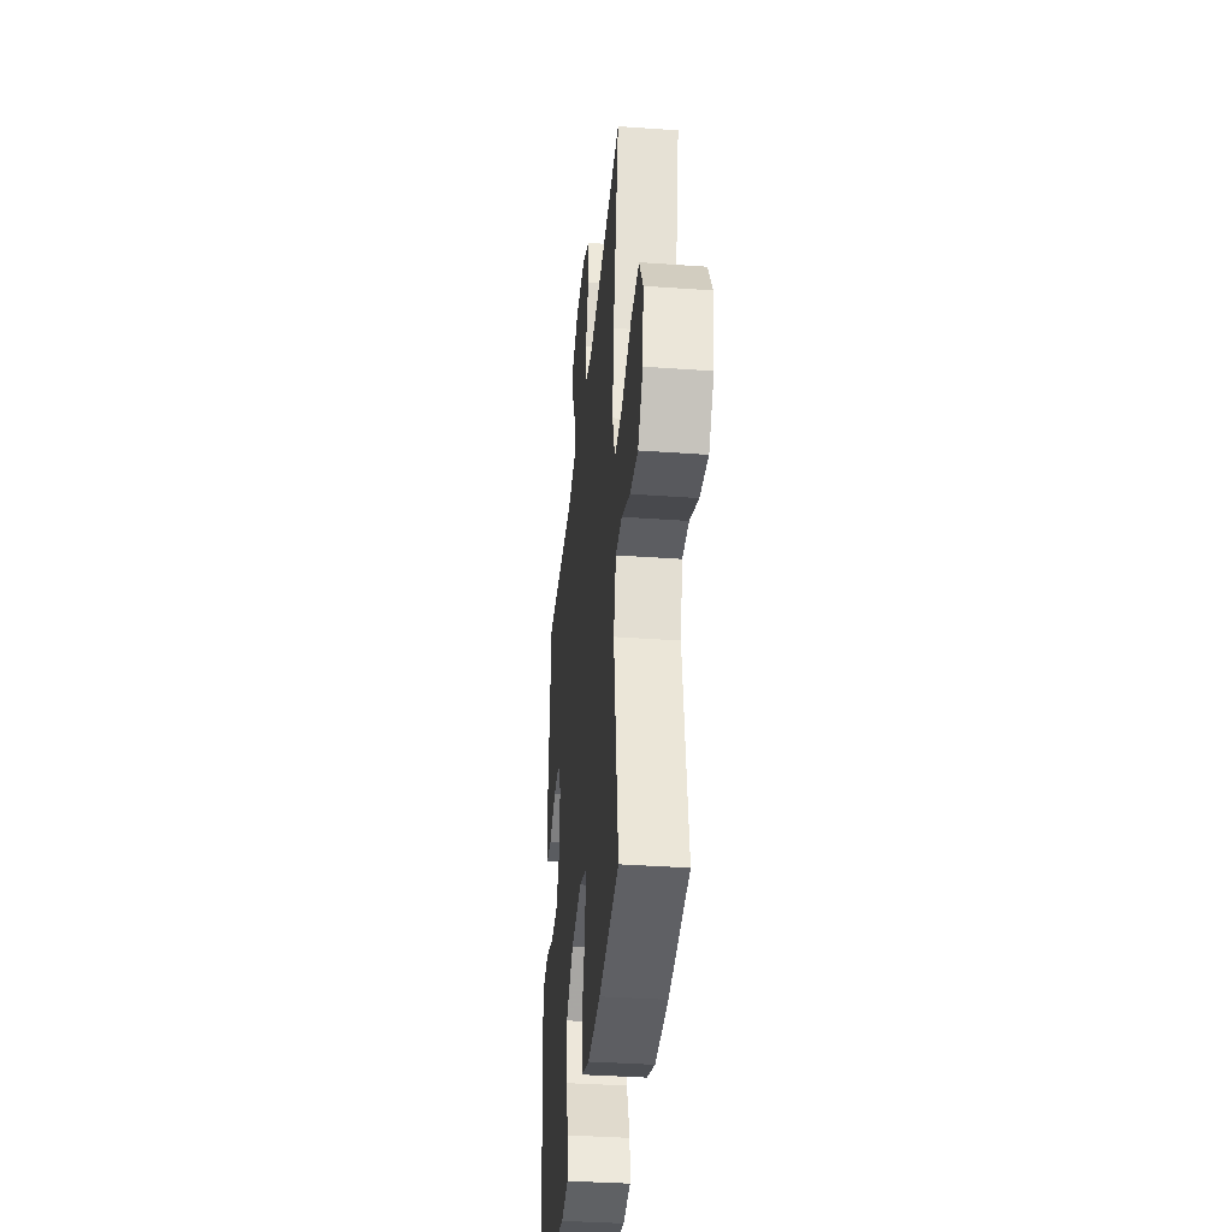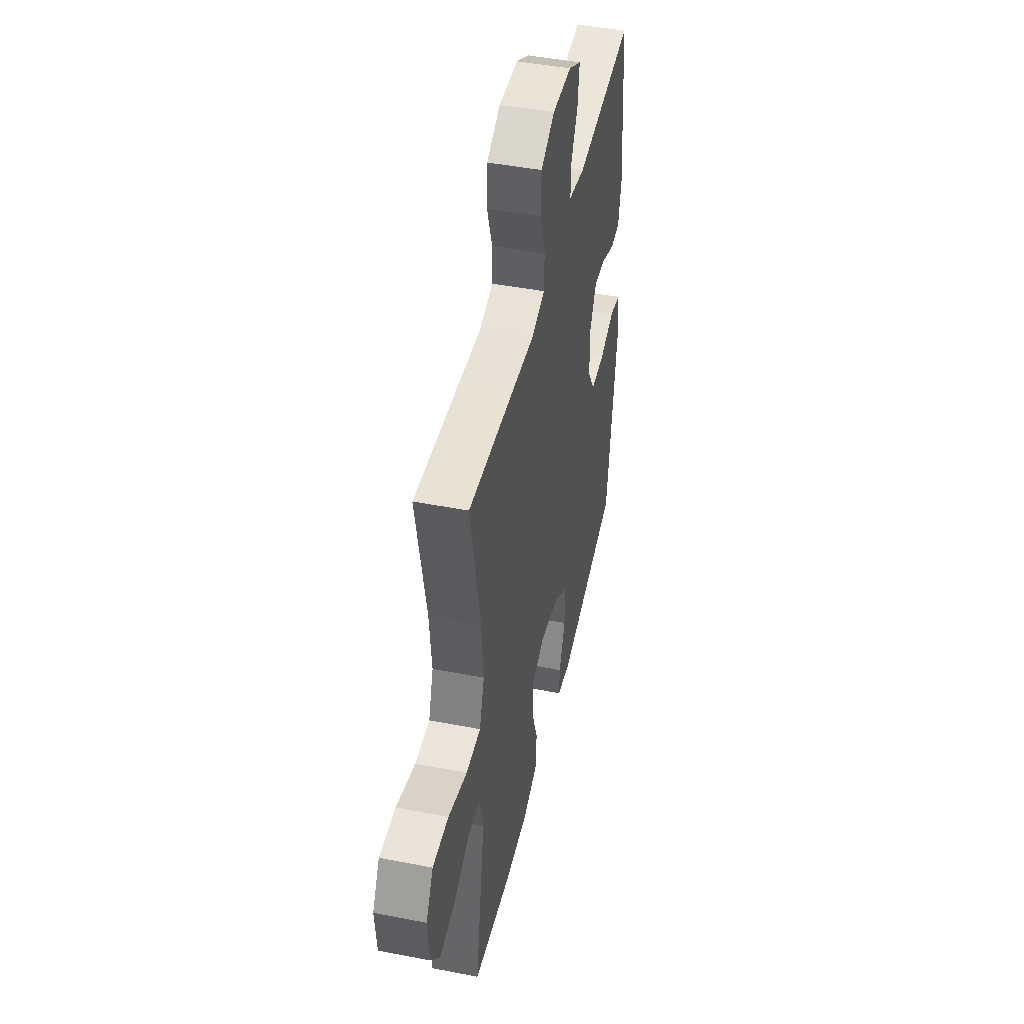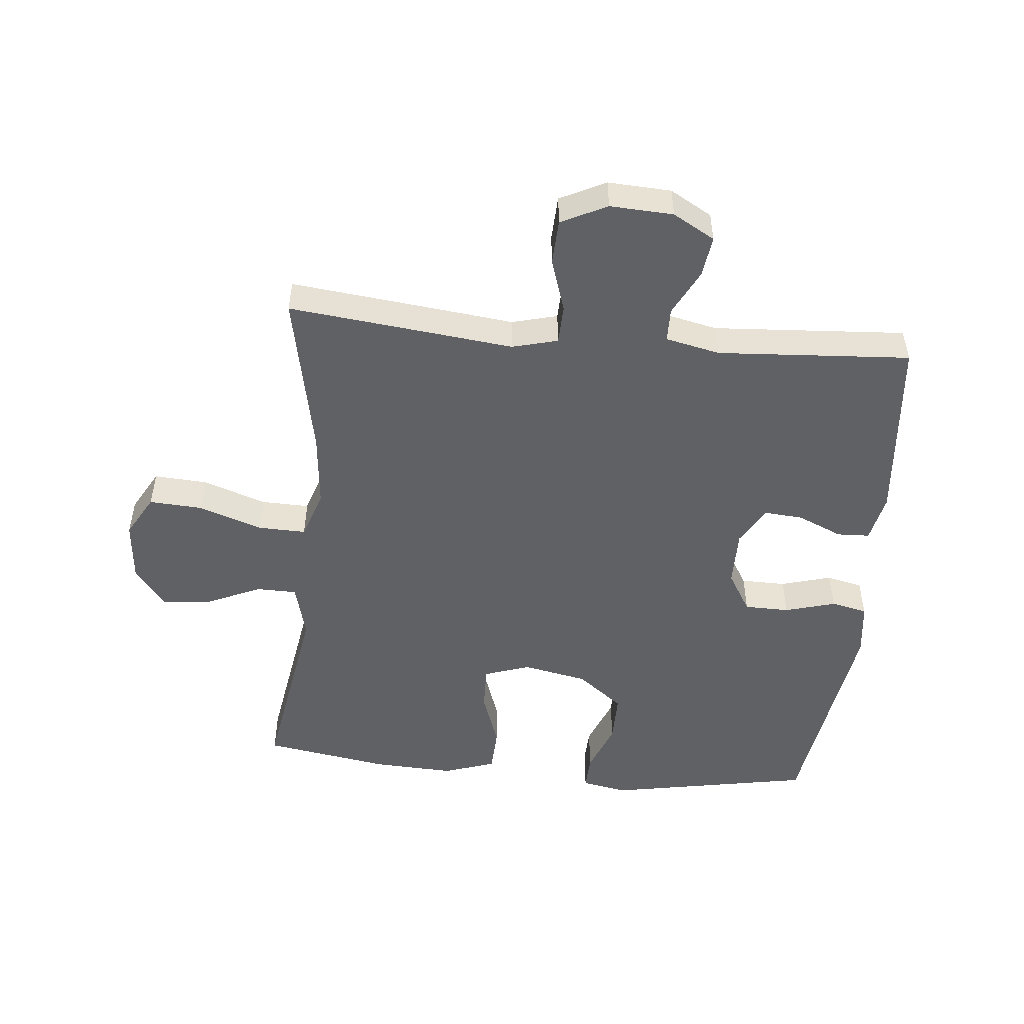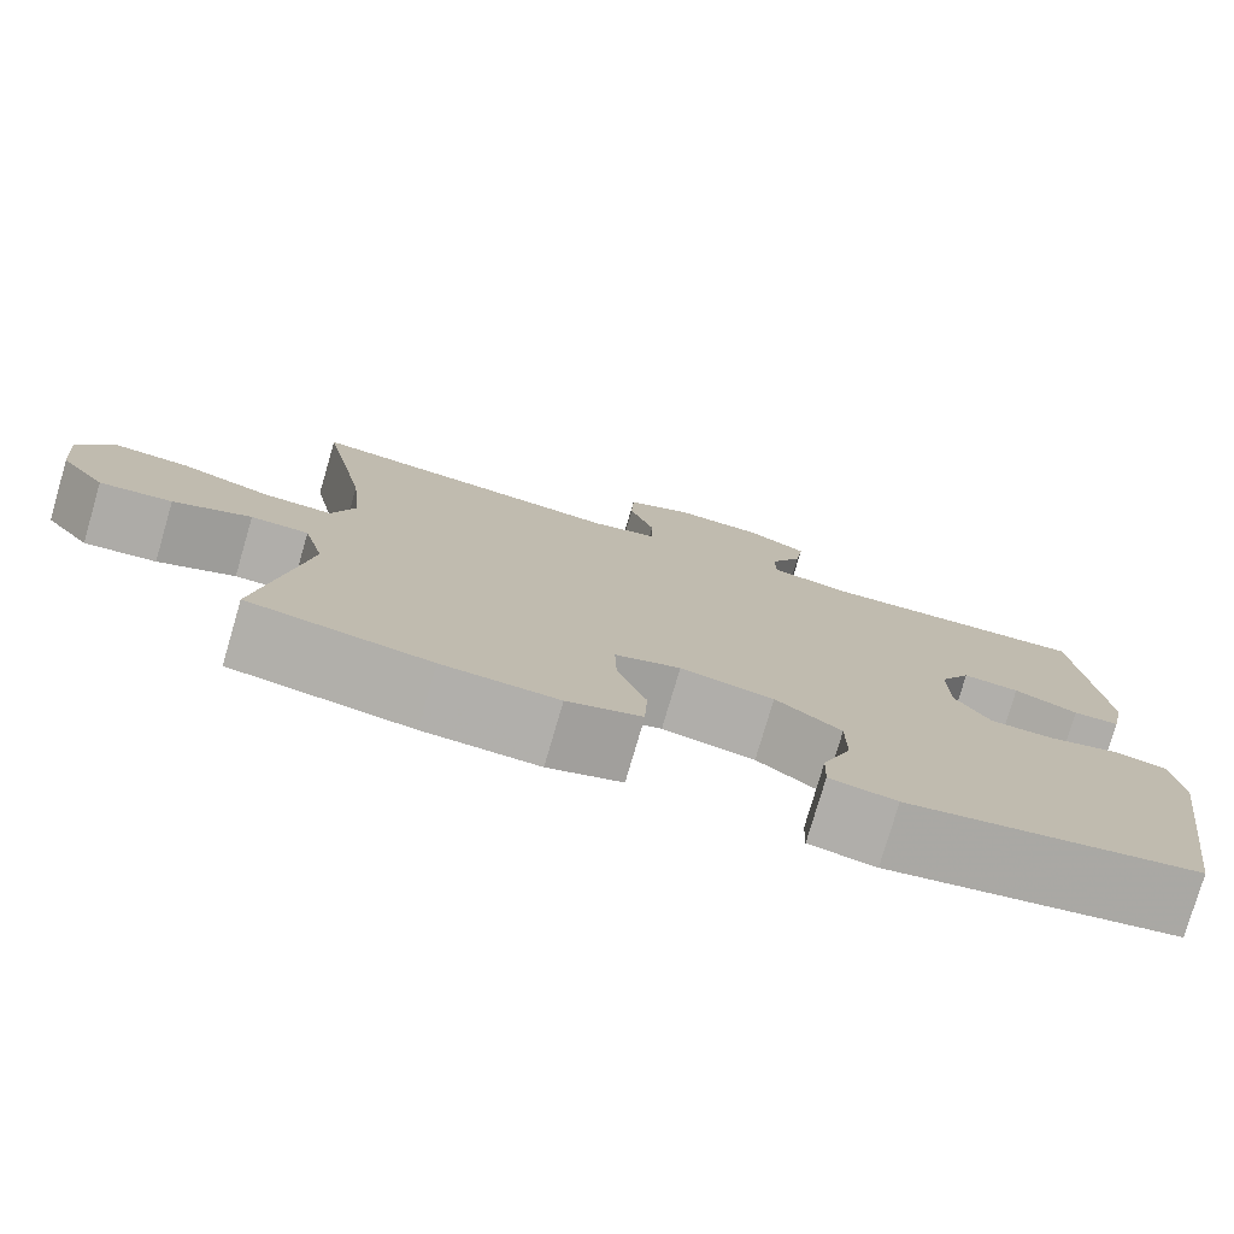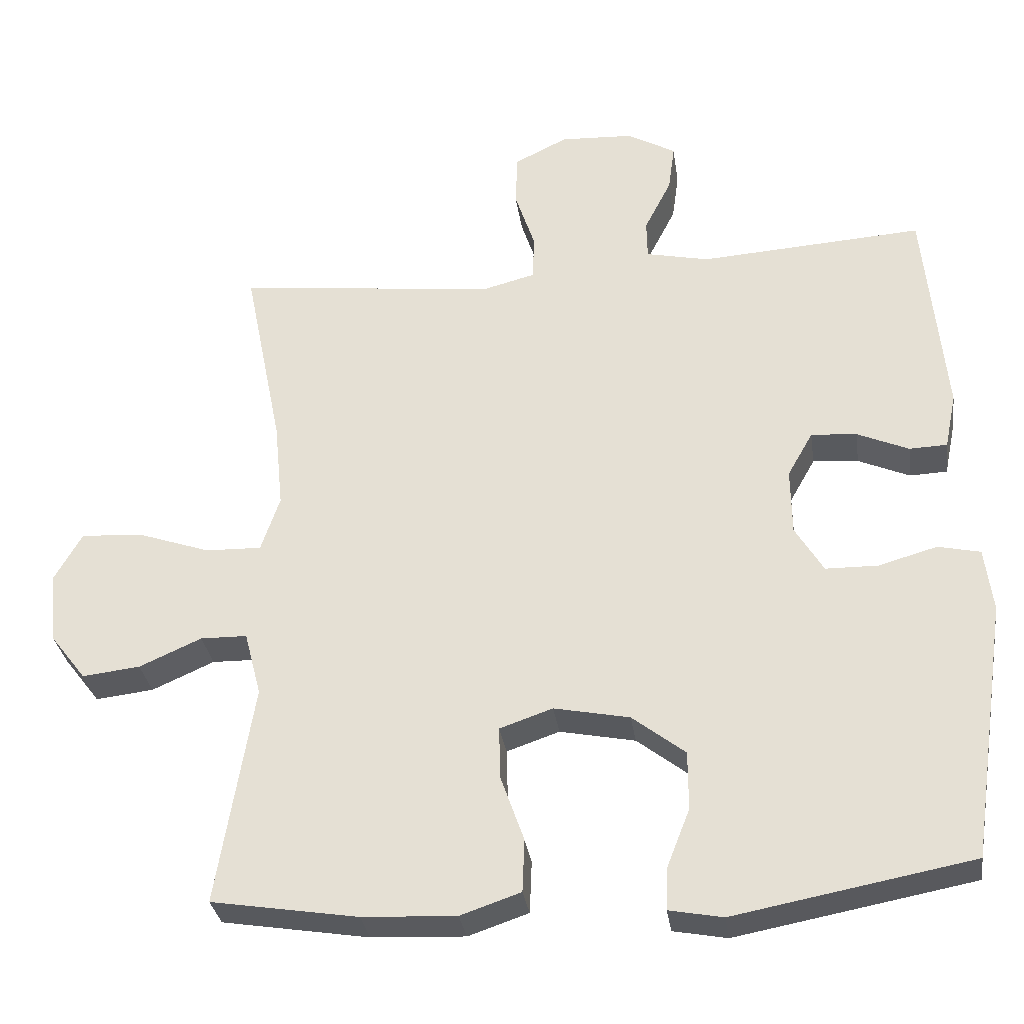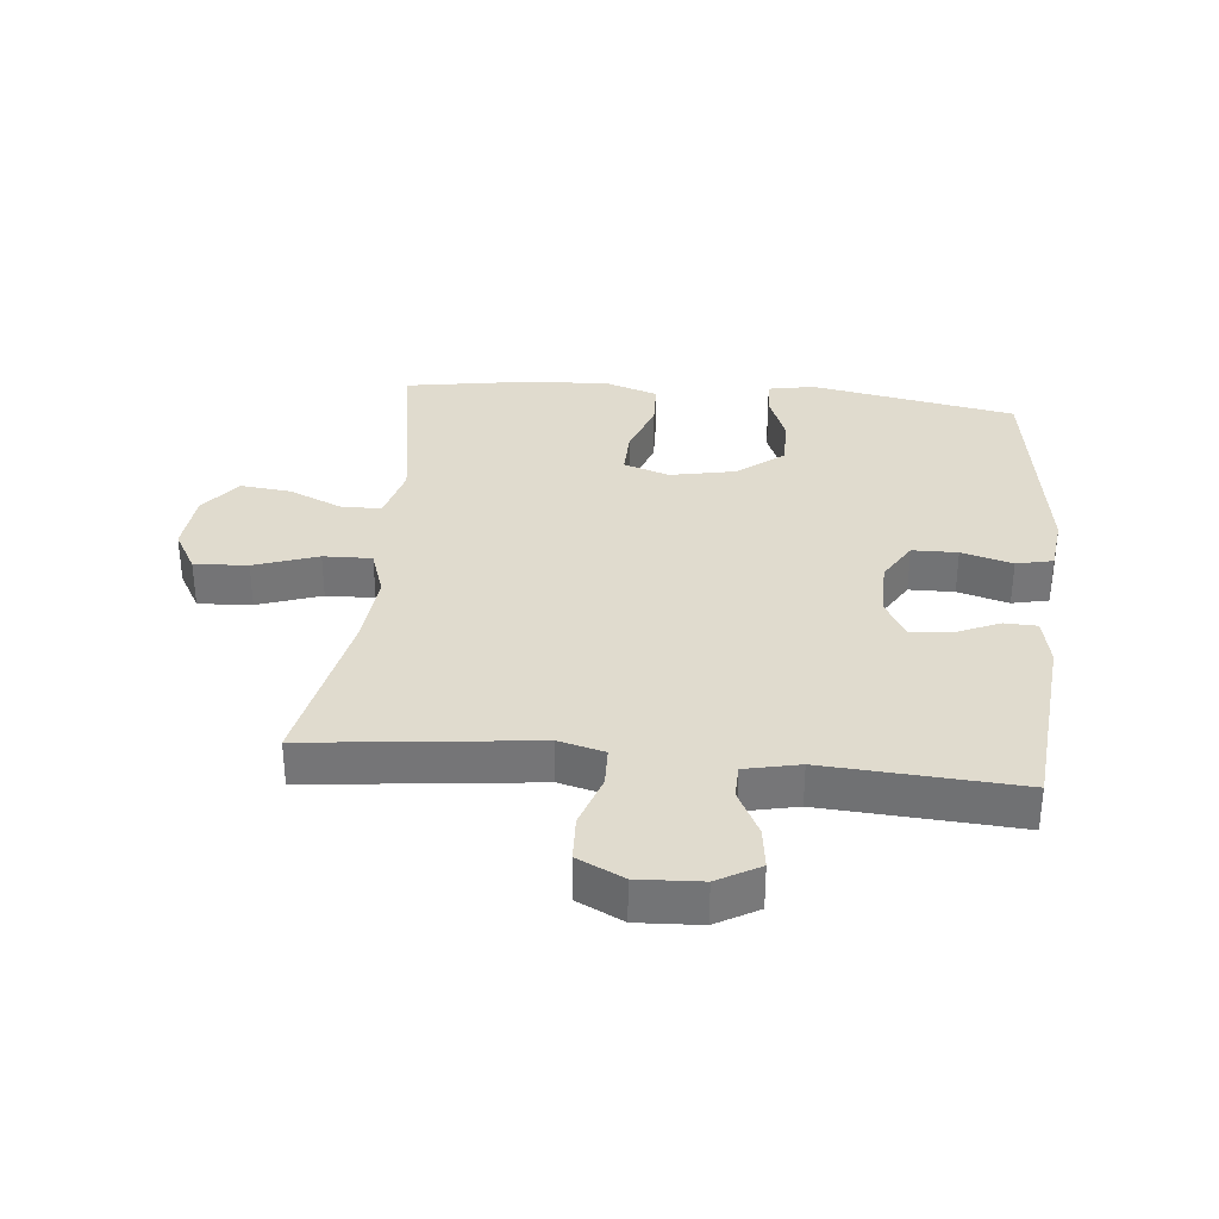
<metadata>
{"format":"obj","ext":"obj","renderer":"f3d","projection":"perspective","resolution":1024,"background":"white","views":[{"elev":-36.2,"azim":-95.4,"up":"+Z"},{"elev":46.2,"azim":-77.5,"up":"+Z"},{"elev":-50.2,"azim":-5.5,"up":"+Y"},{"elev":-77.8,"azim":-16.3,"up":"+Z"},{"elev":-31.7,"azim":8.1,"up":"+Z"},{"elev":33.5,"azim":5.6,"up":"+Y"}]}
</metadata>
<code>
v -0.5 0.07 -0.5
v -0.45 0.07 -0.194
v -0.473 0.07 -0.105
v -0.537 0.07 -0.104
v -0.623 0.07 -0.142
v -0.703 0.07 -0.151
v -0.753 0.07 -0.086
v -0.762 0.07 0.012
v -0.724 0.07 0.079
v -0.639 0.07 0.074
v -0.538 0.07 0.039
v -0.461 0.07 0.037
v -0.435 0.07 0.114
v -0.447 0.07 0.235
v -0.5 0.07 0.5
v -0.255 0.07 0.473
v -0.141 0.07 0.46
v -0.068 0.07 0.479
v -0.066 0.07 0.542
v -0.094 0.07 0.627
v -0.091 0.07 0.699
v -0.018 0.07 0.735
v 0.083 0.07 0.73
v 0.15 0.07 0.692
v 0.141 0.07 0.626
v 0.104 0.07 0.553
v 0.105 0.07 0.499
v 0.192 0.07 0.48
v 0.5 0.07 0.5
v 0.528 0.07 0.199
v 0.512 0.07 0.122
v 0.46 0.07 0.12
v 0.389 0.07 0.151
v 0.326 0.07 0.156
v 0.291 0.07 0.094
v 0.292 0.07 0.002
v 0.331 0.07 -0.063
v 0.403 0.07 -0.064
v 0.484 0.07 -0.041
v 0.542 0.07 -0.054
v 0.553 0.07 -0.142
v 0.5 0.07 -0.5
v 0.173 0.07 -0.561
v 0.099 0.07 -0.547
v 0.101 0.07 -0.49
v 0.133 0.07 -0.408
v 0.133 0.07 -0.327
v 0.06 0.07 -0.27
v -0.044 0.07 -0.249
v -0.117 0.07 -0.274
v -0.115 0.07 -0.347
v -0.083 0.07 -0.438
v -0.086 0.07 -0.511
v -0.169 0.07 -0.539
v -0.298 0.07 -0.533
v -0.5 0 -0.5
v -0.45 0 -0.194
v -0.473 0 -0.105
v -0.537 0 -0.104
v -0.623 0 -0.142
v -0.703 0 -0.151
v -0.753 0 -0.086
v -0.762 0 0.012
v -0.724 0 0.079
v -0.639 0 0.074
v -0.538 0 0.039
v -0.461 0 0.037
v -0.435 0 0.114
v -0.447 0 0.235
v -0.5 0 0.5
v -0.255 0 0.473
v -0.141 0 0.46
v -0.068 0 0.479
v -0.066 0 0.542
v -0.094 0 0.627
v -0.091 0 0.699
v -0.018 0 0.735
v 0.083 0 0.73
v 0.15 0 0.692
v 0.141 0 0.626
v 0.104 0 0.553
v 0.105 0 0.499
v 0.192 0 0.48
v 0.5 0 0.5
v 0.528 0 0.199
v 0.512 0 0.122
v 0.46 0 0.12
v 0.389 0 0.151
v 0.326 0 0.156
v 0.291 0 0.094
v 0.292 0 0.002
v 0.331 0 -0.063
v 0.403 0 -0.064
v 0.484 0 -0.041
v 0.542 0 -0.054
v 0.553 0 -0.142
v 0.5 0 -0.5
v 0.173 0 -0.561
v 0.099 0 -0.547
v 0.101 0 -0.49
v 0.133 0 -0.408
v 0.133 0 -0.327
v 0.06 0 -0.27
v -0.044 0 -0.249
v -0.117 0 -0.274
v -0.115 0 -0.347
v -0.083 0 -0.438
v -0.086 0 -0.511
v -0.169 0 -0.539
v -0.298 0 -0.533
f 55 1 2
f 54 55 2
f 53 54 2
f 52 53 2
f 51 52 2
f 50 51 2 3
f 49 50 3
f 48 49 3
f 44 45 46
f 43 44 46
f 42 43 46
f 41 42 46
f 40 41 46
f 39 40 46
f 38 39 46
f 37 38 46 47
f 36 37 47 48
f 31 32 33
f 30 31 33
f 29 30 33
f 28 29 33
f 27 28 33 34
f 24 25 26
f 23 24 26
f 22 23 26
f 21 22 26
f 20 21 26
f 19 20 26
f 18 19 26 27
f 27 34 35
f 18 27 35
f 17 18 35
f 35 36 48
f 17 35 48
f 16 17 48
f 15 16 48
f 14 15 48
f 9 10 11
f 8 9 11
f 7 8 11
f 6 7 11
f 5 6 11
f 4 5 11
f 3 4 11 12
f 13 14 48
f 3 12 13 48
f 57 56 110
f 57 110 109
f 57 109 108
f 57 108 107
f 57 107 106
f 58 57 106 105
f 58 105 104
f 58 104 103
f 101 100 99
f 101 99 98
f 101 98 97
f 101 97 96
f 101 96 95
f 101 95 94
f 101 94 93
f 102 101 93 92
f 103 102 92 91
f 88 87 86
f 88 86 85
f 88 85 84
f 88 84 83
f 89 88 83 82
f 81 80 79
f 81 79 78
f 81 78 77
f 81 77 76
f 81 76 75
f 81 75 74
f 82 81 74 73
f 90 89 82
f 90 82 73
f 90 73 72
f 103 91 90
f 103 90 72
f 103 72 71
f 103 71 70
f 103 70 69
f 66 65 64
f 66 64 63
f 66 63 62
f 66 62 61
f 66 61 60
f 66 60 59
f 67 66 59 58
f 103 69 68
f 103 68 67 58
f 1 56 57 2
f 2 57 58 3
f 3 58 59 4
f 4 59 60 5
f 5 60 61 6
f 6 61 62 7
f 7 62 63 8
f 8 63 64 9
f 9 64 65 10
f 10 65 66 11
f 11 66 67 12
f 12 67 68 13
f 13 68 69 14
f 14 69 70 15
f 15 70 71 16
f 16 71 72 17
f 17 72 73 18
f 18 73 74 19
f 19 74 75 20
f 20 75 76 21
f 21 76 77 22
f 22 77 78 23
f 23 78 79 24
f 24 79 80 25
f 25 80 81 26
f 26 81 82 27
f 27 82 83 28
f 28 83 84 29
f 29 84 85 30
f 30 85 86 31
f 31 86 87 32
f 32 87 88 33
f 33 88 89 34
f 34 89 90 35
f 35 90 91 36
f 36 91 92 37
f 37 92 93 38
f 38 93 94 39
f 39 94 95 40
f 40 95 96 41
f 41 96 97 42
f 42 97 98 43
f 43 98 99 44
f 44 99 100 45
f 45 100 101 46
f 46 101 102 47
f 47 102 103 48
f 48 103 104 49
f 49 104 105 50
f 50 105 106 51
f 51 106 107 52
f 52 107 108 53
f 53 108 109 54
f 54 109 110 55
f 55 110 56 1

</code>
